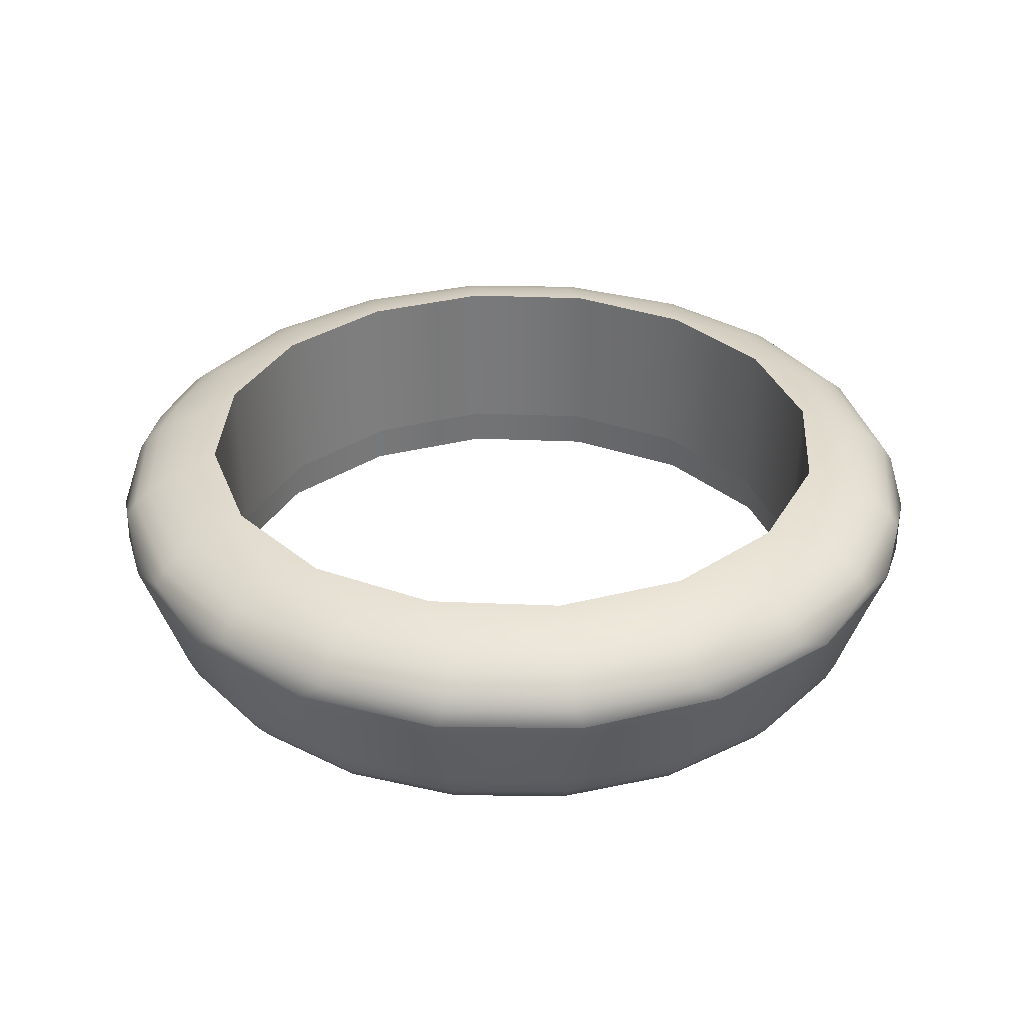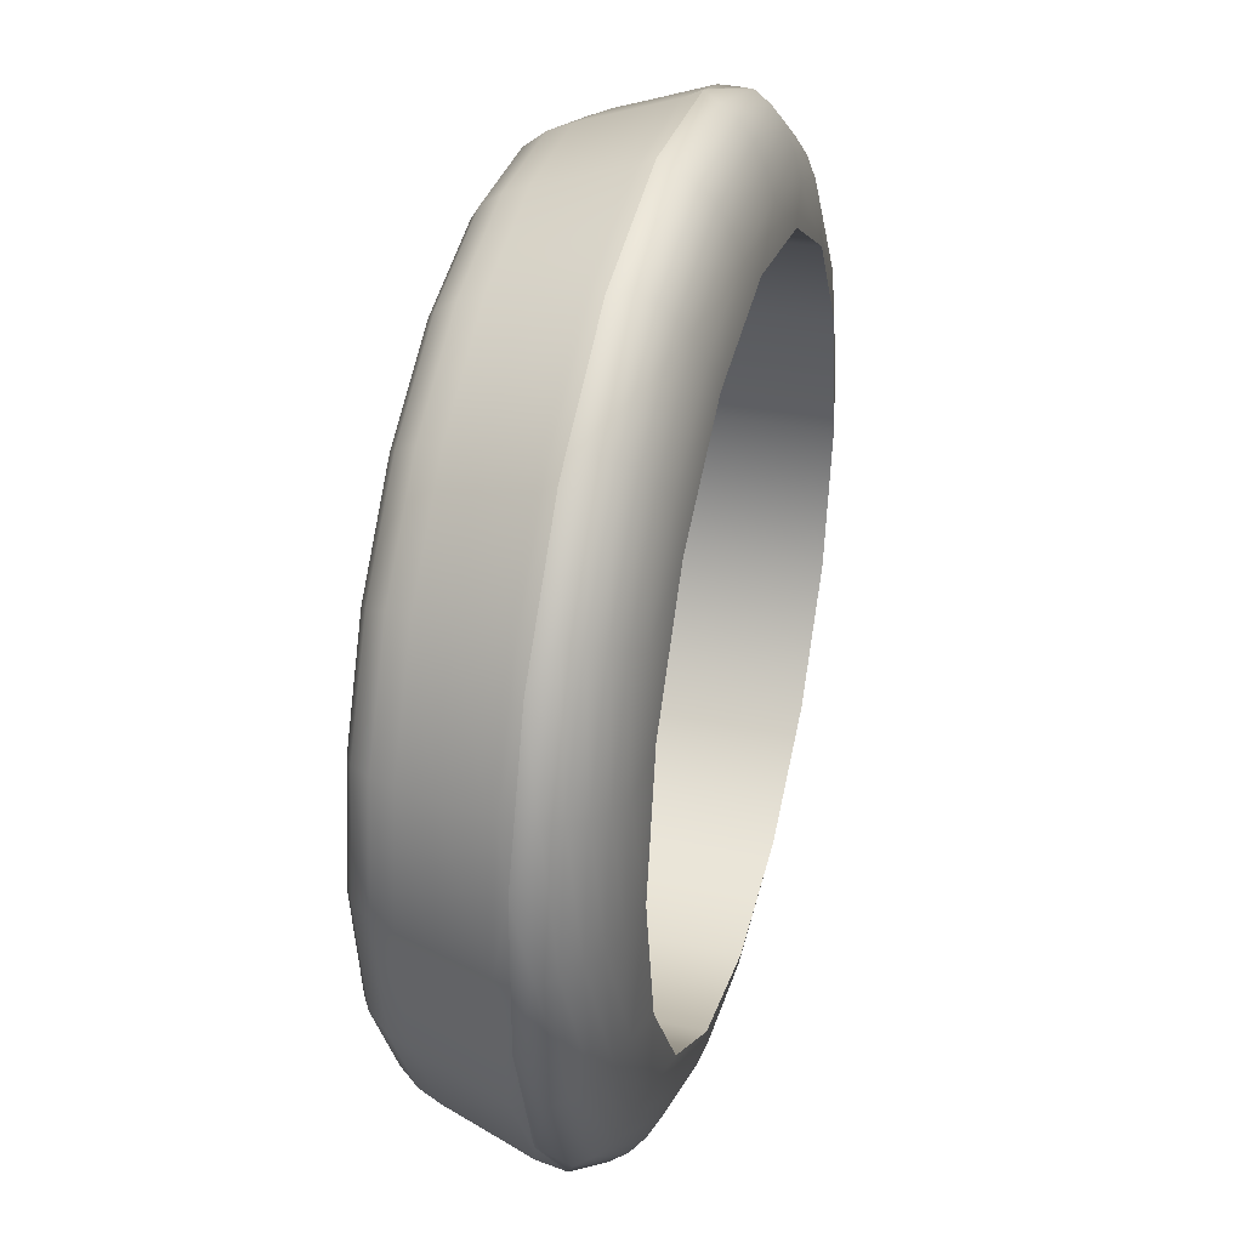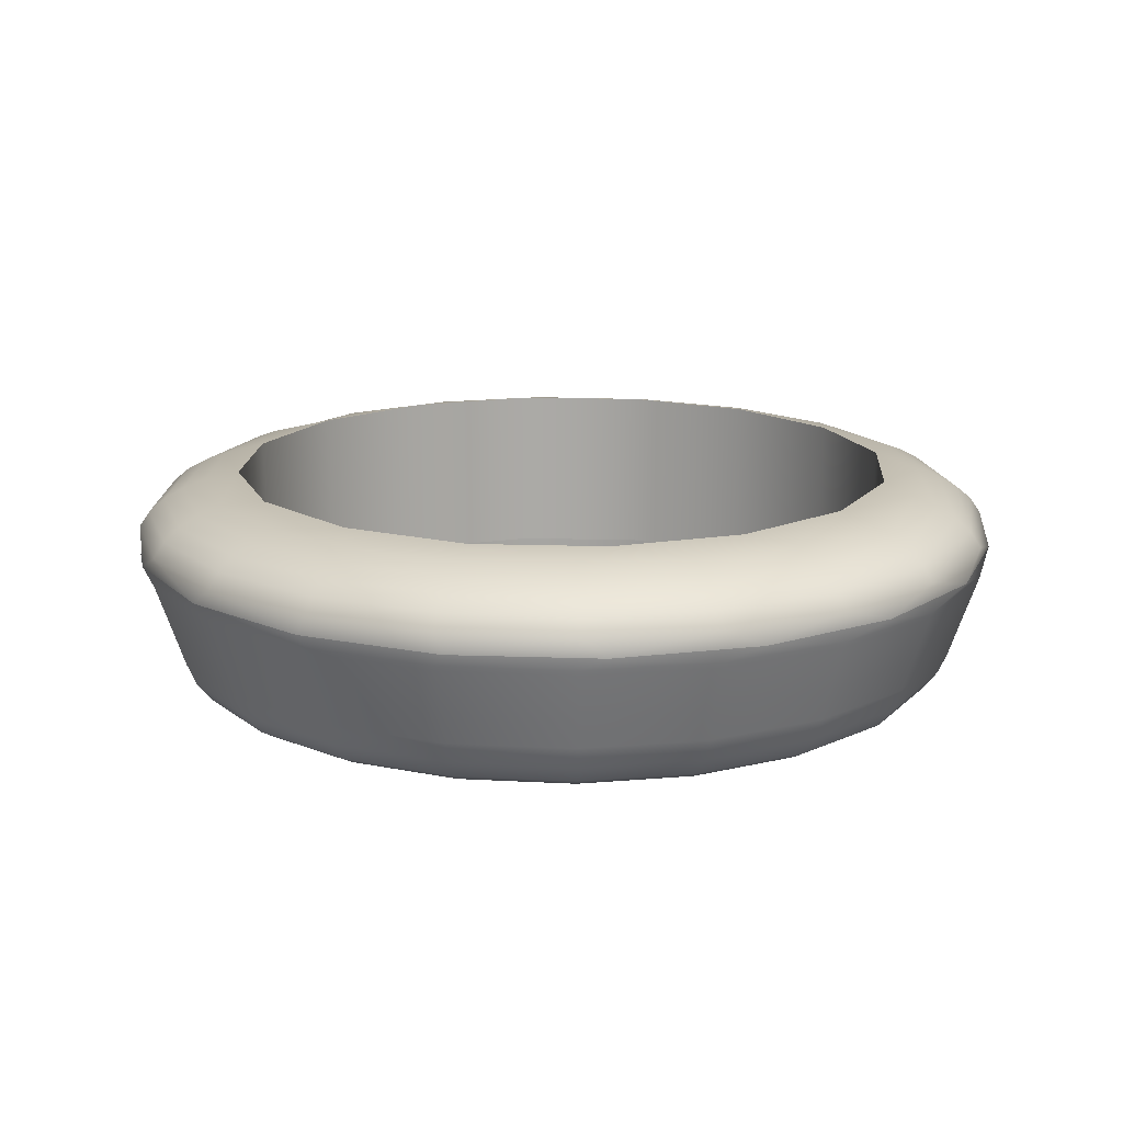
<metadata>
{"format":"obj","ext":"obj","renderer":"f3d","projection":"perspective","resolution":1024,"background":"white","views":[{"elev":33.5,"azim":14.6,"up":"+Y"},{"elev":35.3,"azim":104.9,"up":"+Z"},{"elev":15.7,"azim":37.5,"up":"+Y"}]}
</metadata>
<code>
g Joystick-Right-Ring
v 96.71 -8.223 34.5
v 97.18 -8.223 36.84
v 98.5 -8.223 38.83
v 100.5 -8.223 40.15
v 102.8 -8.223 40.62
v 105.2 -8.223 40.15
v 107.2 -8.223 38.83
v 108.5 -8.223 36.84
v 108.9 -8.223 34.5
v 108.5 -8.223 32.16
v 107.2 -8.223 30.17
v 105.2 -8.223 28.85
v 102.8 -8.223 28.38
v 100.5 -8.223 28.85
v 98.5 -8.223 30.17
v 97.18 -8.223 32.16
v 96.77 -11.35 34.5
v 97.23 -11.35 32.18
v 98.54 -11.35 30.21
v 100.5 -11.35 28.9
v 102.8 -11.35 28.44
v 105.2 -11.35 28.9
v 107.1 -11.35 30.21
v 108.4 -11.35 32.18
v 108.9 -11.35 34.5
v 108.4 -11.35 36.82
v 107.1 -11.35 38.79
v 105.2 -11.35 40.1
v 102.8 -11.35 40.56
v 100.5 -11.35 40.1
v 98.54 -11.35 38.79
v 97.23 -11.35 36.82
v 96.59 -11.36 34.5
v 97.07 -11.36 32.11
v 98.42 -11.36 30.09
v 100.4 -11.36 28.74
v 102.8 -11.36 28.26
v 105.2 -11.36 28.74
v 107.2 -11.36 30.09
v 108.6 -11.36 32.11
v 109.1 -11.36 34.5
v 108.6 -11.36 36.89
v 107.2 -11.36 38.91
v 105.2 -11.36 40.26
v 102.8 -11.36 40.74
v 100.4 -11.36 40.26
v 98.42 -11.36 38.91
v 97.07 -11.36 36.89
v 96.58 -12.16 34.5
v 97.06 -12.16 32.11
v 98.41 -12.16 30.08
v 100.4 -12.16 28.73
v 102.8 -12.16 28.25
v 105.2 -12.16 28.73
v 107.2 -12.16 30.08
v 108.6 -12.16 32.11
v 109.1 -12.16 34.5
v 108.6 -12.16 36.89
v 107.2 -12.16 38.92
v 105.2 -12.16 40.27
v 102.8 -12.16 40.75
v 100.4 -12.16 40.27
v 98.41 -12.16 38.92
v 97.06 -12.16 36.89
v 96.28 -12.16 34.5
v 96.72 -12.16 32.13
v 97.99 -12.16 30.09
v 99.91 -12.16 28.64
v 102.2 -12.16 27.98
v 104.6 -12.16 28.2
v 106.8 -12.16 29.27
v 108.4 -12.16 31.05
v 109.3 -12.16 33.3
v 109.3 -12.16 35.7
v 108.4 -12.16 37.95
v 106.8 -12.16 39.73
v 104.6 -12.16 40.8
v 102.2 -12.16 41.02
v 99.91 -12.16 40.36
v 97.99 -12.16 38.91
v 96.72 -12.16 36.87
v 94.78 -9.535 34.5
v 95.22 -9.535 31.89
v 96.48 -9.535 29.56
v 98.43 -9.535 27.76
v 100.9 -9.535 26.7
v 103.5 -9.535 26.48
v 106.1 -9.535 27.13
v 108.3 -9.535 28.58
v 109.9 -9.535 30.67
v 110.8 -9.535 33.18
v 110.8 -9.535 35.82
v 109.9 -9.535 38.33
v 108.3 -9.535 40.42
v 106.1 -9.535 41.87
v 103.5 -9.535 42.52
v 100.9 -9.535 42.3
v 98.43 -9.535 41.24
v 96.48 -9.535 39.44
v 95.22 -9.535 37.11
v 94.91 -9.971 34.5
v 95.12 -10.56 34.5
v 95.4 -11.38 34.5
v 95.71 -11.91 34.5
v 95.96 -12.09 34.5
v 110.8 -9.753 34.5
v 110.8 -9.847 34.5
v 110.5 -10.66 34.5
v 110.3 -11.25 34.5
v 110.1 -11.64 34.5
v 109.9 -11.98 34.5
v 109.7 -12.11 34.5
v 107.2 -12.11 39.78
v 105.9 -9.753 41.88
v 98 -12.11 39.33
v 102.4 -12.11 27.69
v 94.99 -9.753 32.94
v 95.02 -9.847 32.95
v 95.3 -10.66 33
v 95.49 -11.25 33.04
v 95.66 -11.64 33.07
v 95.92 -11.98 33.13
v 96.14 -12.11 33.17
v 95.91 -9.753 30.51
v 95.94 -9.847 30.52
v 96.18 -10.66 30.66
v 96.35 -11.25 30.76
v 96.5 -11.64 30.84
v 96.73 -11.98 30.98
v 96.92 -12.11 31.09
v 97.56 -9.753 28.49
v 97.58 -9.847 28.52
v 97.77 -10.66 28.73
v 97.9 -11.25 28.88
v 98.01 -11.64 29
v 98.19 -11.98 29.2
v 98.33 -12.11 29.37
v 99.77 -9.753 27.12
v 99.78 -9.847 27.15
v 99.89 -10.66 27.41
v 99.97 -11.25 27.59
v 100 -11.64 27.75
v 100.1 -11.98 27.99
v 100.2 -12.11 28.19
v 102.3 -9.753 26.53
v 102.3 -9.847 26.56
v 102.3 -10.66 26.84
v 102.3 -11.25 27.04
v 102.4 -11.64 27.21
v 102.4 -11.98 27.47
v 104.9 -9.753 26.78
v 104.9 -9.847 26.81
v 104.8 -10.66 27.08
v 104.8 -11.25 27.28
v 104.7 -11.64 27.44
v 104.7 -11.98 27.7
v 104.6 -12.11 27.91
v 107.3 -9.753 27.86
v 107.3 -9.847 27.88
v 107.1 -10.66 28.12
v 107 -11.25 28.28
v 106.9 -11.64 28.42
v 106.7 -11.98 28.64
v 106.6 -12.11 28.82
v 109.2 -9.753 29.64
v 109.1 -9.847 29.65
v 108.9 -10.66 29.83
v 108.8 -11.25 29.95
v 108.6 -11.64 30.05
v 108.4 -11.98 30.21
v 108.2 -12.11 30.35
v 110.4 -9.753 31.93
v 110.4 -9.847 31.94
v 110.1 -10.66 32.03
v 109.9 -11.25 32.1
v 109.8 -11.64 32.15
v 109.5 -11.98 32.24
v 109.3 -12.11 32.31
v 110.5 -9.753 36.82
v 110.4 -9.847 36.81
v 110.2 -10.66 36.73
v 110 -11.25 36.67
v 109.8 -11.64 36.62
v 109.6 -11.98 36.54
v 109.4 -12.11 36.48
v 109.5 -9.753 38.94
v 109.4 -9.847 38.92
v 109.2 -10.66 38.76
v 109 -11.25 38.66
v 108.9 -11.64 38.56
v 108.7 -11.98 38.41
v 108.5 -12.11 38.29
v 107.9 -9.753 40.68
v 107.9 -9.847 40.65
v 107.7 -10.66 40.43
v 107.6 -11.25 40.28
v 107.5 -11.64 40.15
v 107.3 -11.98 39.95
v 105.9 -9.847 41.85
v 105.8 -10.66 41.59
v 105.7 -11.25 41.41
v 105.6 -11.64 41.25
v 105.5 -11.98 41.01
v 105.4 -12.11 40.81
v 101.3 -9.753 42.34
v 101.3 -9.847 42.31
v 101.3 -10.66 42.03
v 101.4 -11.25 41.84
v 101.4 -11.64 41.67
v 101.5 -11.98 41.41
v 101.5 -12.11 41.19
v 103.5 -12.11 41.29
v 103.5 -11.98 41.51
v 103.5 -11.64 41.78
v 103.6 -11.25 41.94
v 103.6 -10.66 42.14
v 103.6 -9.847 42.42
v 103.6 -9.753 42.45
v 99.06 -9.753 41.55
v 99.08 -9.847 41.52
v 99.21 -10.66 41.27
v 99.3 -11.25 41.1
v 99.38 -11.64 40.95
v 99.51 -11.98 40.71
v 99.61 -12.11 40.52
v 97.18 -9.753 40.15
v 97.2 -9.847 40.13
v 97.4 -10.66 39.93
v 97.54 -11.25 39.79
v 97.66 -11.64 39.67
v 97.85 -11.98 39.48
v 95.66 -9.753 38.03
v 95.69 -9.847 38.02
v 95.94 -10.66 37.9
v 96.12 -11.25 37.81
v 96.27 -11.64 37.73
v 96.51 -11.98 37.62
v 96.71 -12.11 37.52
v 94.91 -9.753 35.54
v 94.94 -9.847 35.54
v 95.22 -10.66 35.5
v 95.41 -11.25 35.48
v 95.58 -11.64 35.45
v 95.85 -11.98 35.42
v 96.06 -12.11 35.39
v 95.42 -8.628 34.5
v 94.96 -9.019 34.5
v 94.83 -9.261 34.5
v 109.6 -8.349 34.5
v 110 -8.498 34.5
v 110.3 -8.688 34.5
v 110.6 -8.924 34.5
v 110.8 -9.207 34.5
v 105.9 -9.207 41.87
v 95 -9.207 32.94
v 96.22 -8.349 33.19
v 95.82 -8.498 33.1
v 95.47 -8.688 33.04
v 95.19 -8.924 32.98
v 96.99 -8.349 31.13
v 96.64 -8.498 30.92
v 96.33 -8.688 30.75
v 96.08 -8.924 30.61
v 95.92 -9.207 30.51
v 98.39 -8.349 29.43
v 98.11 -8.498 29.12
v 97.88 -8.688 28.86
v 97.69 -8.924 28.64
v 97.57 -9.207 28.5
v 102.4 -8.349 27.77
v 102.4 -8.498 27.36
v 102.3 -8.688 27.01
v 102.3 -8.924 26.73
v 102.3 -9.207 26.54
v 99.78 -9.207 27.13
v 99.85 -8.924 27.3
v 99.96 -8.688 27.57
v 100.1 -8.498 27.89
v 100.2 -8.349 28.27
v 104.6 -8.349 27.99
v 104.7 -8.498 27.59
v 104.8 -8.688 27.25
v 104.8 -8.924 26.98
v 104.9 -9.207 26.79
v 106.6 -8.349 28.9
v 106.8 -8.498 28.55
v 107 -8.688 28.26
v 107.2 -8.924 28.02
v 107.3 -9.207 27.86
v 108.2 -8.349 30.4
v 108.5 -8.498 30.15
v 108.8 -8.688 29.93
v 109 -8.924 29.76
v 109.2 -9.207 29.64
v 109.2 -8.349 32.33
v 109.6 -8.498 32.2
v 109.9 -8.688 32.09
v 110.2 -8.924 32
v 110.4 -9.207 31.93
v 109.3 -8.349 36.46
v 109.7 -8.498 36.58
v 110 -8.688 36.68
v 110.3 -8.924 36.76
v 110.5 -9.207 36.82
v 108.4 -8.349 38.24
v 108.8 -8.498 38.47
v 109.1 -8.688 38.67
v 109.3 -8.924 38.83
v 109.5 -9.207 38.93
v 107.1 -8.349 39.71
v 107.4 -8.498 40.03
v 107.6 -8.688 40.3
v 107.8 -8.924 40.52
v 107.9 -9.207 40.67
v 103.5 -8.349 41.21
v 103.5 -8.498 41.62
v 103.6 -8.688 41.97
v 103.6 -8.924 42.25
v 103.6 -9.207 42.44
v 105.8 -8.924 41.7
v 105.7 -8.688 41.43
v 105.6 -8.498 41.11
v 105.4 -8.349 40.73
v 101.5 -8.349 41.11
v 101.4 -8.498 41.51
v 101.4 -8.688 41.86
v 101.3 -8.924 42.14
v 101.3 -9.207 42.33
v 99.65 -8.349 40.44
v 99.46 -8.498 40.81
v 99.29 -8.688 41.12
v 99.16 -8.924 41.37
v 99.07 -9.207 41.54
v 96.78 -8.349 37.48
v 96.42 -8.498 37.66
v 96.1 -8.688 37.82
v 95.84 -8.924 37.95
v 95.67 -9.207 38.03
v 97.19 -9.207 40.14
v 97.32 -8.924 40.01
v 97.52 -8.688 39.81
v 97.77 -8.498 39.56
v 98.06 -8.349 39.27
v 96.15 -8.349 35.38
v 95.74 -8.498 35.43
v 95.39 -8.688 35.48
v 95.11 -8.924 35.52
v 94.92 -9.207 35.54
f 16 1 17
f 17 1 2
f 17 2 32
f 32 2 3
f 32 3 31
f 31 3 4
f 31 4 30
f 30 4 5
f 30 5 29
f 29 5 6
f 29 6 28
f 28 6 7
f 28 7 27
f 27 7 8
f 27 8 26
f 26 8 9
f 26 9 25
f 25 9 10
f 25 10 24
f 24 10 11
f 24 11 23
f 23 11 22
f 22 11 12
f 22 12 21
f 21 12 13
f 21 13 20
f 20 13 14
f 20 14 19
f 19 14 15
f 19 15 18
f 18 15 16
f 18 16 17
f 32 33 17
f 17 33 34
f 17 34 18
f 18 34 35
f 18 35 19
f 19 35 36
f 19 36 20
f 20 36 37
f 20 37 21
f 21 37 38
f 21 38 22
f 22 38 39
f 22 39 23
f 23 39 40
f 23 40 24
f 24 40 41
f 24 41 25
f 25 41 42
f 25 42 26
f 26 42 43
f 26 43 27
f 27 43 44
f 27 44 28
f 28 44 45
f 28 45 29
f 29 45 46
f 29 46 30
f 30 46 47
f 30 47 31
f 31 47 48
f 31 48 32
f 32 48 33
f 50 34 49
f 49 34 33
f 49 33 64
f 64 33 48
f 64 48 63
f 63 48 47
f 63 47 62
f 62 47 46
f 62 46 61
f 61 46 45
f 61 45 60
f 60 45 44
f 60 44 59
f 59 44 43
f 59 43 58
f 58 43 42
f 58 42 57
f 57 42 41
f 57 41 56
f 56 41 40
f 56 40 55
f 55 40 39
f 55 39 54
f 54 39 38
f 54 38 53
f 53 38 37
f 53 37 52
f 52 37 36
f 52 36 51
f 51 36 35
f 51 35 50
f 50 35 34
f 81 65 49
f 49 65 66
f 49 66 50
f 50 66 67
f 50 67 51
f 51 67 68
f 51 68 52
f 52 68 69
f 52 69 53
f 53 69 70
f 53 70 54
f 54 70 71
f 54 71 55
f 55 71 72
f 55 72 56
f 56 72 73
f 56 73 57
f 57 73 74
f 57 74 58
f 58 74 75
f 58 75 59
f 59 75 76
f 59 76 60
f 60 76 77
f 60 77 61
f 61 77 78
f 61 78 62
f 62 78 79
f 62 79 63
f 63 79 80
f 63 80 64
f 64 80 81
f 64 81 49
f 101 82 117
f 117 82 83
f 117 83 124
f 124 83 84
f 124 84 131
f 131 84 85
f 131 85 138
f 138 85 86
f 138 86 145
f 145 86 87
f 145 87 151
f 151 87 88
f 151 88 158
f 158 88 89
f 158 89 165
f 165 89 90
f 165 90 172
f 172 90 91
f 172 91 106
f 106 91 92
f 106 92 179
f 179 92 93
f 179 93 186
f 186 93 94
f 186 94 193
f 193 94 95
f 193 95 114
f 114 95 96
f 114 96 218
f 218 96 205
f 218 205 206
f 206 205 220
f 206 220 221
f 221 220 228
f 221 228 229
f 229 228 235
f 229 235 236
f 236 235 243
f 236 243 244
f 244 243 104
f 244 104 105
f 96 97 205
f 205 97 219
f 205 219 220
f 220 219 227
f 220 227 228
f 228 227 234
f 228 234 235
f 235 234 242
f 235 242 243
f 243 242 103
f 243 103 104
f 97 98 219
f 219 98 226
f 219 226 227
f 227 226 233
f 227 233 234
f 234 233 241
f 234 241 242
f 242 241 103
f 98 99 226
f 226 99 232
f 226 232 233
f 233 232 240
f 233 240 241
f 241 240 101
f 241 101 102
f 99 100 232
f 232 100 239
f 232 239 240
f 240 239 101
f 100 82 239
f 239 82 101
f 102 103 241
f 244 105 245
f 245 105 65
f 245 65 81
f 245 81 238
f 238 81 80
f 238 80 115
f 115 80 79
f 115 79 225
f 225 79 211
f 225 211 210
f 210 211 213
f 210 213 214
f 214 213 202
f 214 202 201
f 201 202 196
f 201 196 195
f 195 196 188
f 195 188 187
f 187 188 180
f 187 180 179
f 179 180 106
f 79 78 211
f 211 78 212
f 211 212 213
f 213 212 203
f 213 203 202
f 202 203 197
f 202 197 196
f 196 197 189
f 196 189 188
f 188 189 181
f 188 181 180
f 180 181 107
f 180 107 106
f 106 107 172
f 78 77 212
f 212 77 204
f 212 204 203
f 203 204 198
f 203 198 197
f 197 198 190
f 197 190 189
f 189 190 182
f 189 182 181
f 181 182 108
f 181 108 107
f 107 108 173
f 107 173 172
f 172 173 165
f 77 76 204
f 204 76 113
f 204 113 198
f 198 113 191
f 198 191 190
f 190 191 183
f 190 183 182
f 182 183 109
f 182 109 108
f 108 109 174
f 108 174 173
f 173 174 166
f 173 166 165
f 165 166 158
f 76 75 113
f 113 75 192
f 113 192 191
f 191 192 184
f 191 184 183
f 183 184 110
f 183 110 109
f 109 110 175
f 109 175 174
f 174 175 167
f 174 167 166
f 166 167 159
f 166 159 158
f 158 159 151
f 192 75 185
f 185 75 74
f 185 74 112
f 112 74 73
f 112 73 178
f 178 73 72
f 178 72 171
f 171 72 71
f 171 71 164
f 164 71 70
f 164 70 157
f 157 70 116
f 157 116 150
f 150 116 143
f 150 143 142
f 142 143 135
f 142 135 134
f 134 135 127
f 134 127 126
f 126 127 119
f 126 119 118
f 118 119 101
f 118 101 117
f 70 69 116
f 116 69 144
f 116 144 143
f 143 144 136
f 143 136 135
f 135 136 128
f 135 128 127
f 127 128 120
f 127 120 119
f 119 120 102
f 119 102 101
f 69 68 144
f 144 68 137
f 144 137 136
f 136 137 129
f 136 129 128
f 128 129 121
f 128 121 120
f 120 121 103
f 120 103 102
f 68 67 137
f 137 67 130
f 137 130 129
f 129 130 122
f 129 122 121
f 121 122 104
f 121 104 103
f 67 66 130
f 130 66 123
f 130 123 122
f 122 123 105
f 122 105 104
f 66 65 123
f 123 65 105
f 110 111 176
f 176 111 177
f 176 177 169
f 169 177 170
f 169 170 162
f 162 170 163
f 162 163 155
f 155 163 156
f 155 156 149
f 149 156 150
f 149 150 142
f 111 112 177
f 177 112 178
f 177 178 170
f 170 178 171
f 170 171 163
f 163 171 164
f 163 164 156
f 156 164 157
f 156 157 150
f 110 184 111
f 111 184 185
f 111 185 112
f 118 117 125
f 125 117 124
f 125 124 132
f 132 124 131
f 132 131 139
f 139 131 138
f 139 138 146
f 146 138 145
f 146 145 152
f 152 145 151
f 152 151 159
f 118 125 126
f 126 125 133
f 126 133 134
f 134 133 141
f 134 141 142
f 142 141 149
f 133 125 132
f 133 132 140
f 140 132 139
f 140 139 147
f 147 139 146
f 147 146 153
f 153 146 152
f 153 152 160
f 160 152 159
f 160 159 167
f 133 140 141
f 141 140 148
f 141 148 149
f 149 148 155
f 148 140 147
f 148 147 154
f 154 147 153
f 154 153 161
f 161 153 160
f 161 160 168
f 168 160 167
f 168 167 175
f 162 155 154
f 154 155 148
f 162 154 161
f 169 162 161
f 169 161 168
f 176 169 168
f 176 168 175
f 110 176 175
f 192 185 184
f 179 186 187
f 187 186 194
f 187 194 195
f 195 194 200
f 195 200 201
f 201 200 215
f 201 215 214
f 214 215 209
f 214 209 210
f 210 209 224
f 210 224 225
f 225 224 115
f 186 193 194
f 194 193 199
f 194 199 200
f 200 199 216
f 200 216 215
f 215 216 208
f 215 208 209
f 209 208 223
f 209 223 224
f 224 223 231
f 224 231 115
f 115 231 238
f 193 114 199
f 199 114 217
f 199 217 216
f 216 217 207
f 216 207 208
f 208 207 222
f 208 222 223
f 223 222 230
f 223 230 231
f 231 230 237
f 231 237 238
f 238 237 245
f 218 206 217
f 217 206 207
f 222 207 221
f 221 207 206
f 114 218 217
f 230 222 229
f 229 222 221
f 237 230 236
f 236 230 229
f 245 237 244
f 244 237 236
f 246 1 256
f 256 1 16
f 256 16 260
f 260 16 15
f 260 15 265
f 265 15 14
f 265 14 279
f 279 14 270
f 279 270 278
f 278 270 271
f 278 271 277
f 277 271 272
f 277 272 276
f 276 272 273
f 276 273 275
f 275 273 274
f 275 274 86
f 86 274 87
f 87 274 284
f 87 284 88
f 88 284 289
f 88 289 89
f 89 289 294
f 89 294 90
f 90 294 299
f 90 299 91
f 91 299 253
f 91 253 92
f 92 253 304
f 92 304 93
f 93 304 309
f 93 309 94
f 94 309 314
f 94 314 95
f 95 314 254
f 95 254 96
f 96 254 319
f 96 319 328
f 328 319 318
f 328 318 327
f 327 318 317
f 327 317 326
f 326 317 316
f 326 316 325
f 325 316 315
f 325 315 324
f 324 315 5
f 324 5 4
f 14 13 270
f 270 13 280
f 270 280 281
f 281 280 286
f 281 286 287
f 287 286 292
f 287 292 293
f 293 292 298
f 293 298 299
f 299 298 253
f 13 12 280
f 280 12 285
f 280 285 286
f 286 285 291
f 286 291 292
f 292 291 297
f 292 297 298
f 298 297 252
f 298 252 253
f 253 252 304
f 12 11 285
f 285 11 290
f 285 290 291
f 291 290 296
f 291 296 297
f 297 296 251
f 297 251 252
f 252 251 303
f 252 303 304
f 304 303 309
f 11 10 290
f 290 10 295
f 290 295 296
f 296 295 250
f 296 250 251
f 251 250 302
f 251 302 303
f 303 302 308
f 303 308 309
f 309 308 314
f 10 9 295
f 295 9 249
f 295 249 250
f 250 249 301
f 250 301 302
f 302 301 307
f 302 307 308
f 308 307 313
f 308 313 314
f 314 313 254
f 249 9 300
f 300 9 8
f 300 8 305
f 305 8 7
f 305 7 310
f 310 7 6
f 310 6 323
f 323 6 315
f 323 315 316
f 6 5 315
f 324 4 329
f 329 4 3
f 329 3 343
f 343 3 334
f 343 334 335
f 335 334 345
f 335 345 346
f 346 345 246
f 346 246 347
f 347 246 247
f 347 247 348
f 348 247 248
f 348 248 82
f 3 2 334
f 334 2 344
f 334 344 345
f 345 344 246
f 2 1 344
f 344 1 246
f 82 100 348
f 348 100 338
f 348 338 337
f 337 338 340
f 337 340 341
f 341 340 331
f 341 331 330
f 330 331 325
f 330 325 324
f 100 99 338
f 338 99 339
f 338 339 340
f 340 339 332
f 340 332 331
f 331 332 326
f 331 326 325
f 99 98 339
f 339 98 333
f 339 333 332
f 332 333 327
f 332 327 326
f 98 97 333
f 333 97 328
f 333 328 327
f 97 96 328
f 86 85 275
f 275 85 269
f 275 269 276
f 276 269 268
f 276 268 277
f 277 268 267
f 277 267 278
f 278 267 266
f 278 266 279
f 279 266 265
f 85 84 269
f 269 84 264
f 269 264 263
f 263 264 259
f 263 259 258
f 258 259 246
f 258 246 257
f 257 246 256
f 257 256 261
f 261 256 260
f 261 260 266
f 266 260 265
f 84 83 264
f 264 83 255
f 264 255 259
f 259 255 247
f 259 247 246
f 83 82 255
f 255 82 248
f 255 248 247
f 258 257 262
f 262 257 261
f 262 261 267
f 267 261 266
f 258 262 263
f 263 262 268
f 263 268 269
f 268 262 267
f 270 281 271
f 271 281 282
f 271 282 272
f 272 282 283
f 272 283 273
f 273 283 284
f 273 284 274
f 281 287 282
f 282 287 288
f 282 288 283
f 283 288 289
f 283 289 284
f 294 289 288
f 294 288 293
f 293 288 287
f 299 294 293
f 249 300 301
f 301 300 306
f 301 306 307
f 307 306 312
f 307 312 313
f 313 312 320
f 313 320 254
f 254 320 319
f 300 305 306
f 306 305 311
f 306 311 312
f 312 311 321
f 312 321 320
f 320 321 318
f 320 318 319
f 305 310 311
f 311 310 322
f 311 322 321
f 321 322 317
f 321 317 318
f 323 316 322
f 322 316 317
f 310 323 322
f 324 329 330
f 330 329 342
f 330 342 341
f 341 342 336
f 341 336 337
f 337 336 347
f 337 347 348
f 343 335 342
f 342 335 336
f 347 336 346
f 346 336 335
f 329 343 342

</code>
